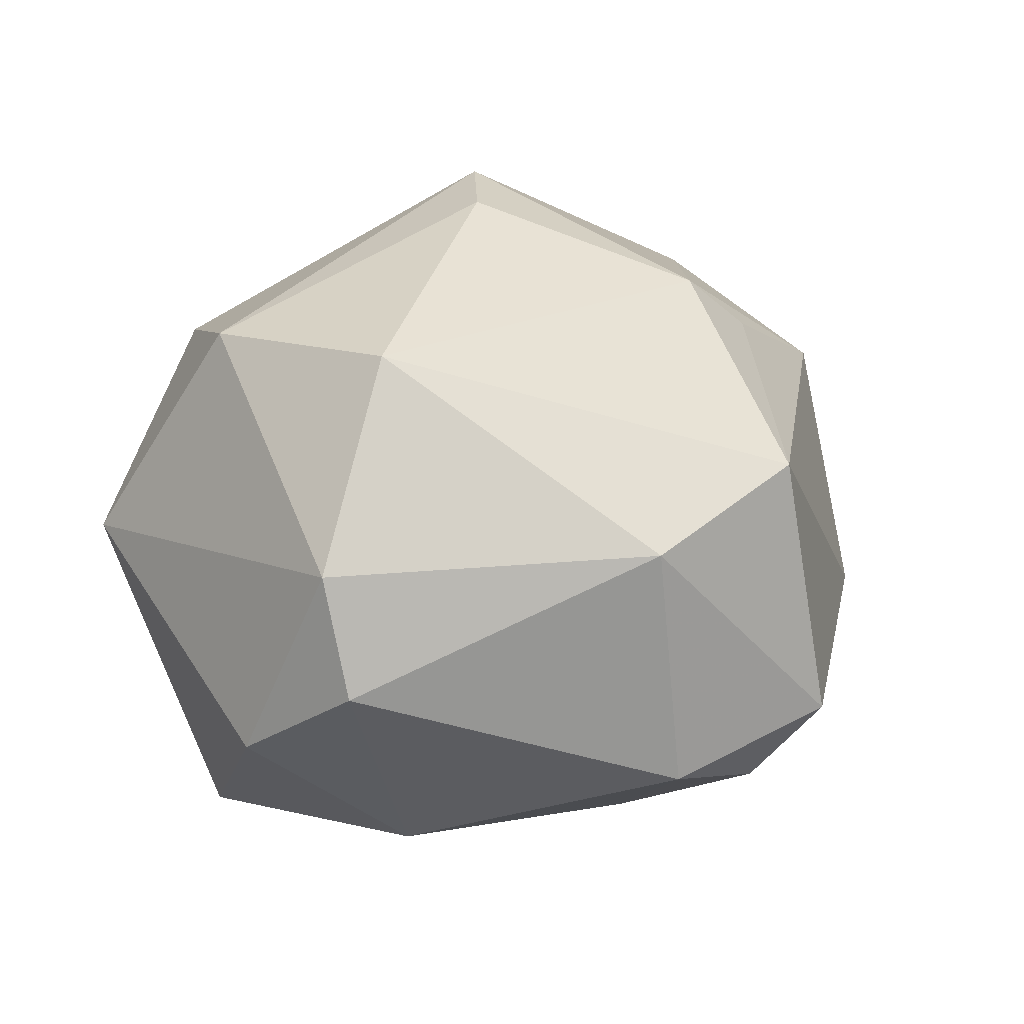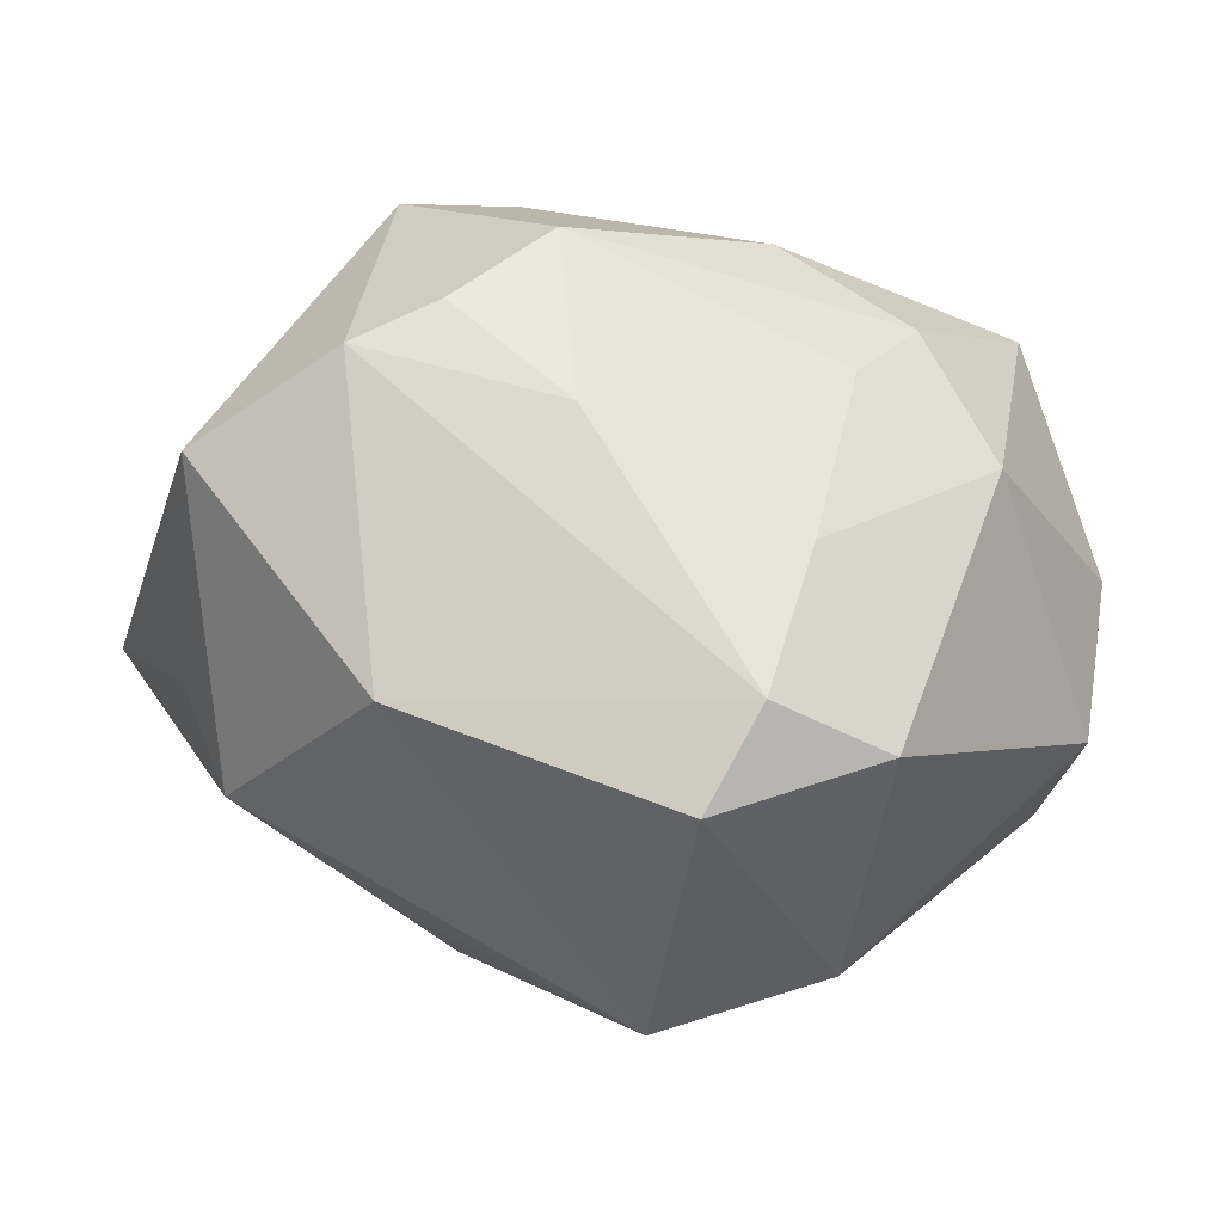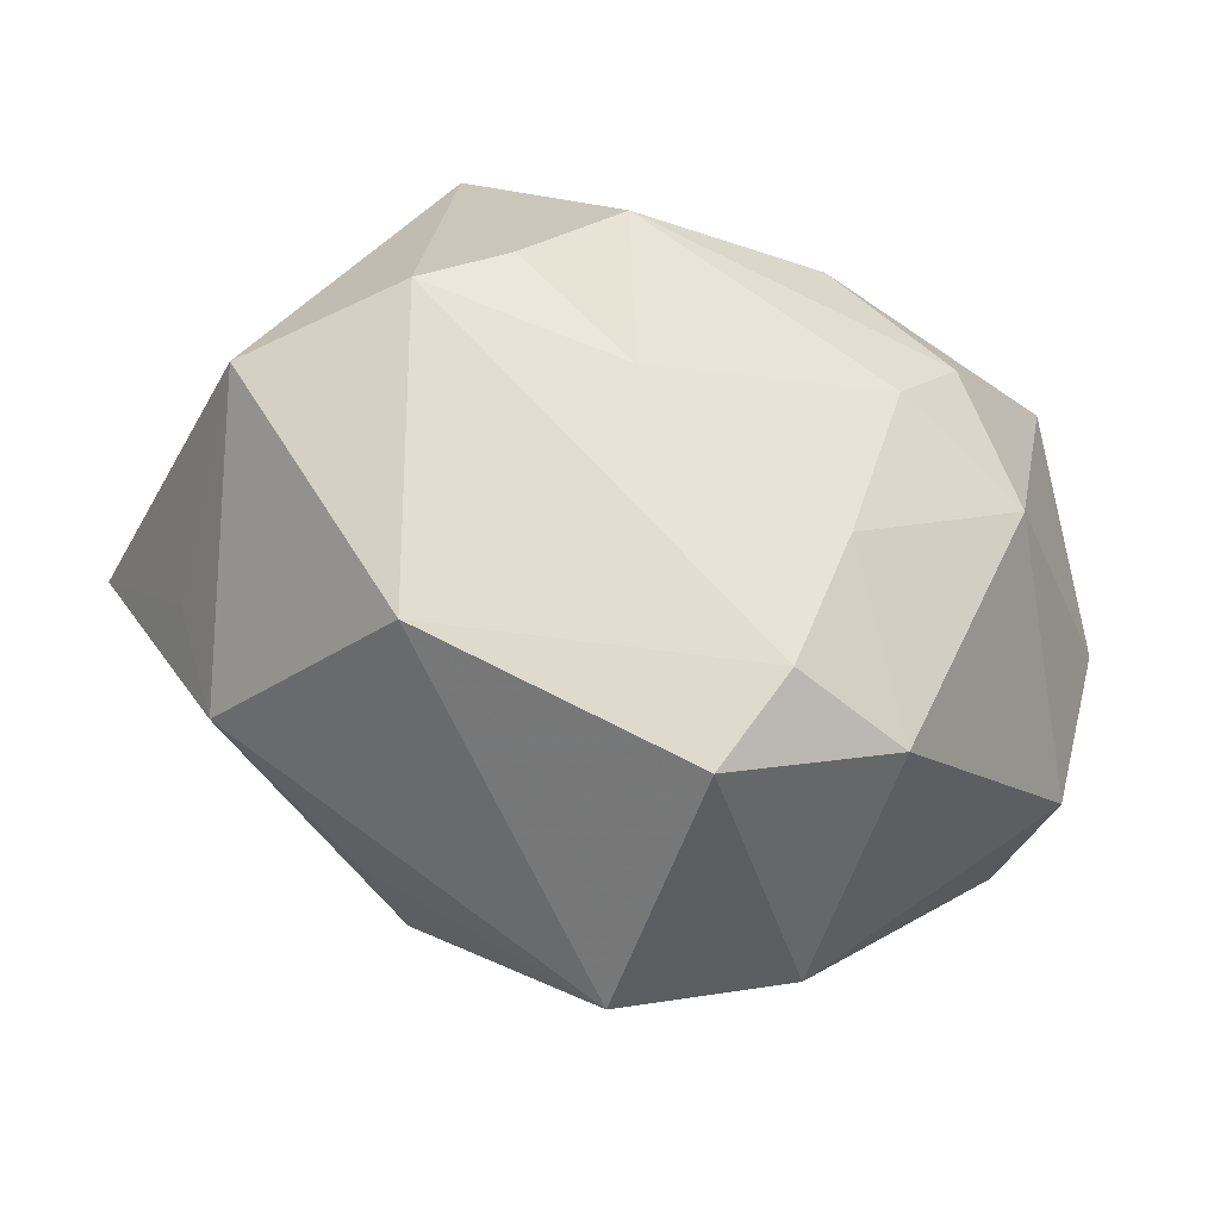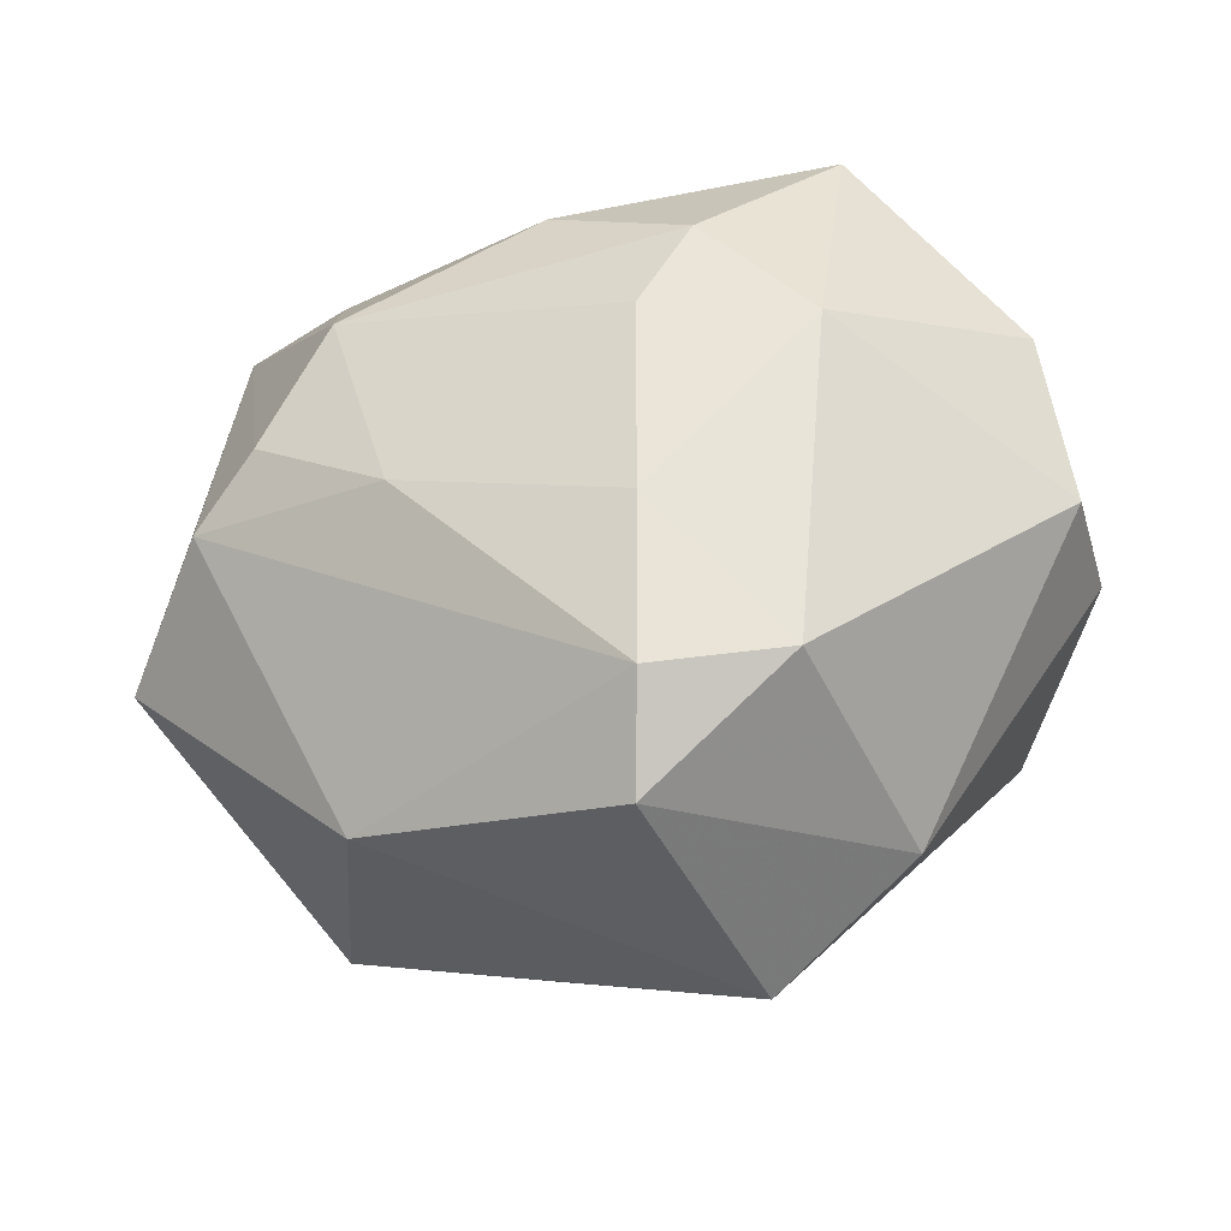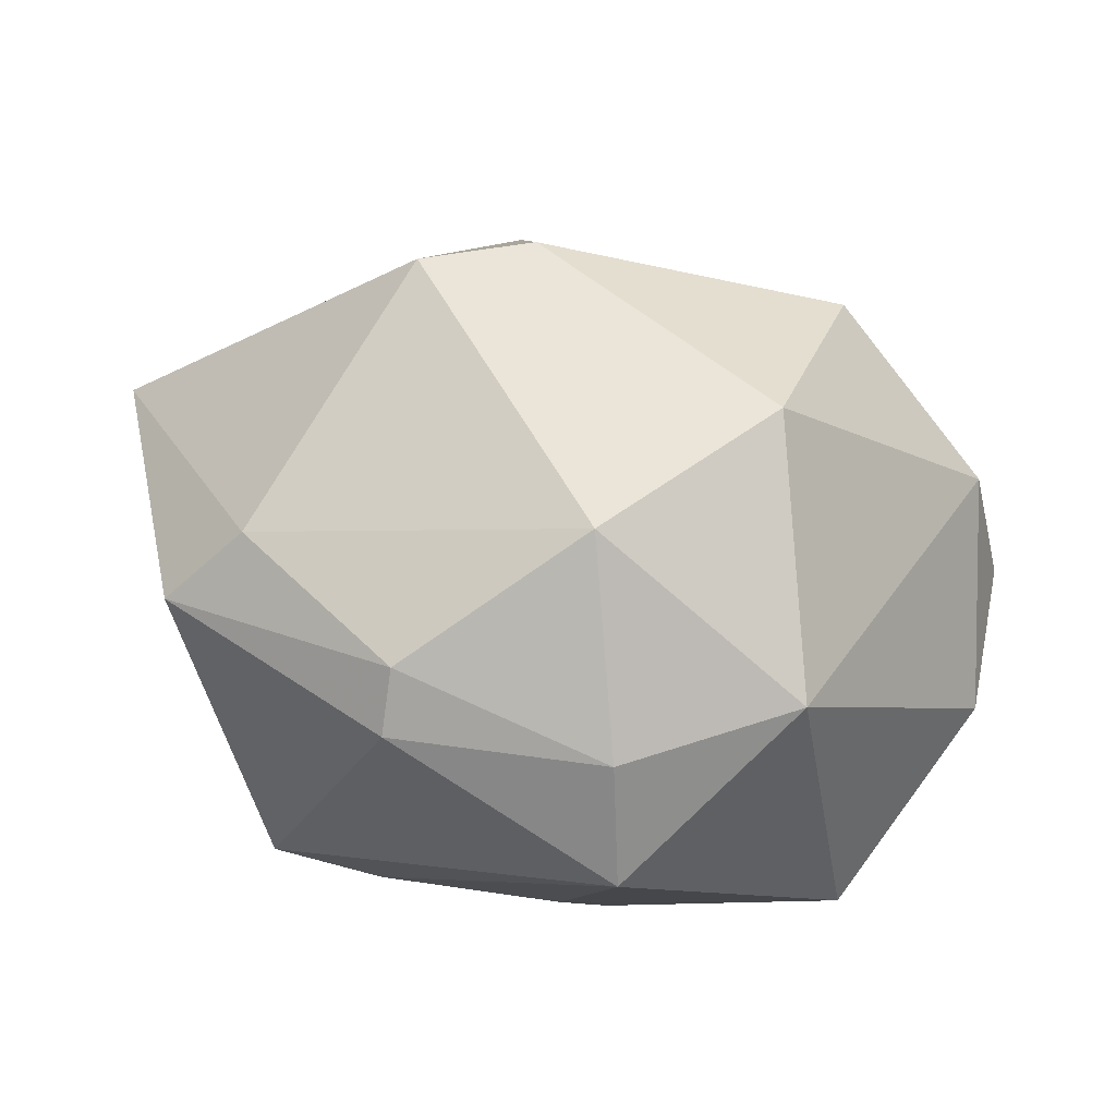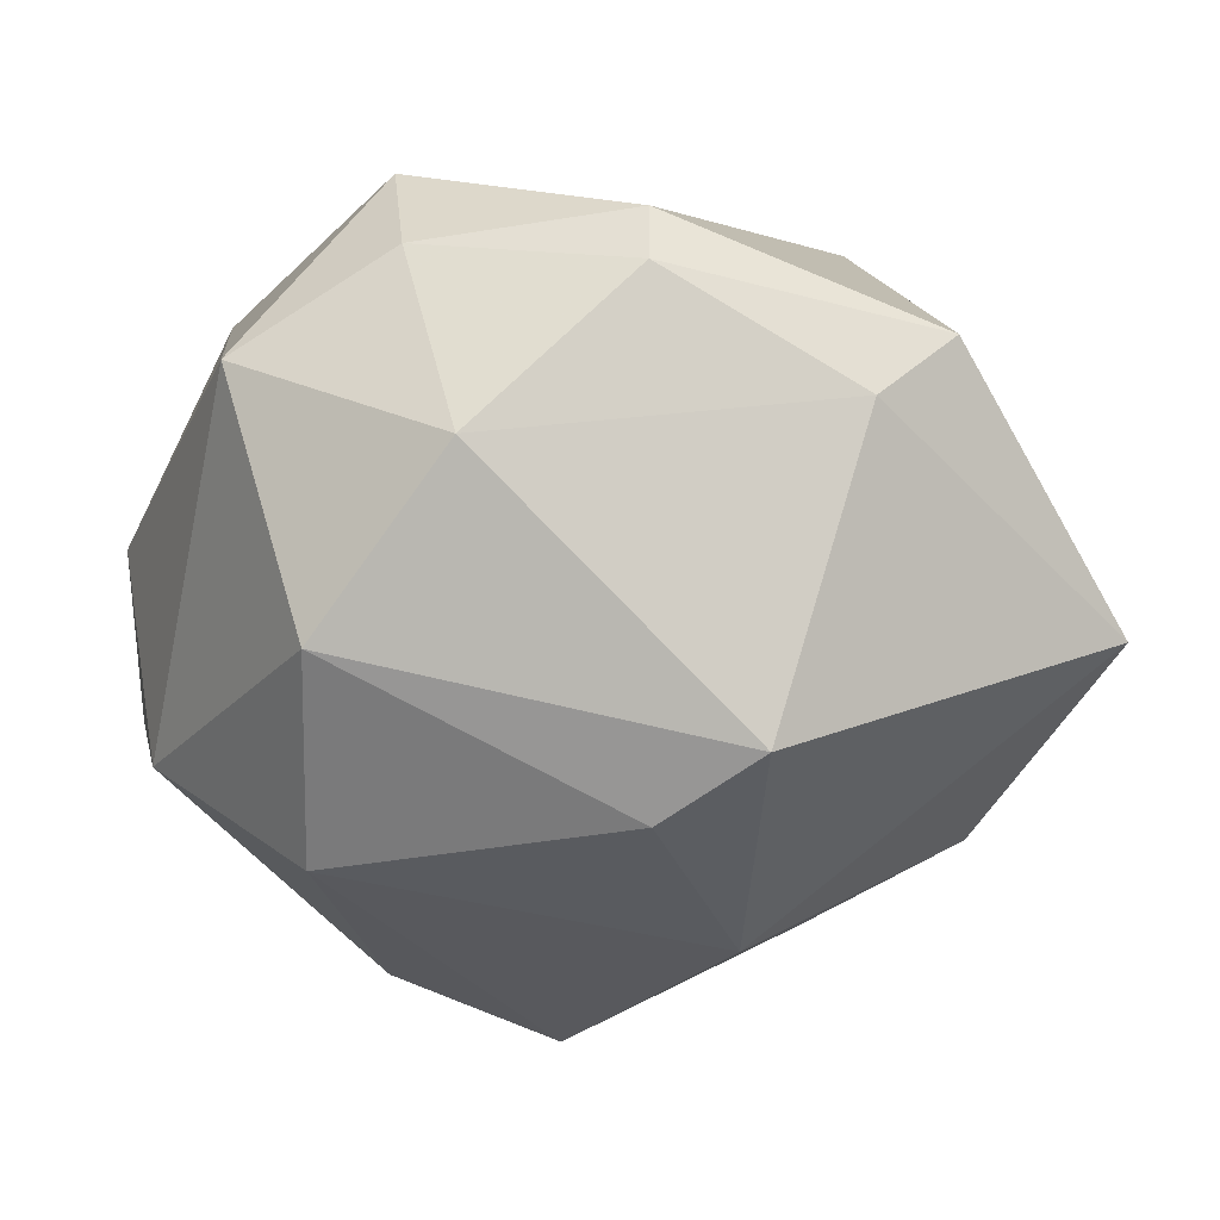
<metadata>
{"format":"obj","ext":"obj","renderer":"f3d","projection":"perspective","resolution":1024,"background":"white","views":[{"elev":25.9,"azim":-55.8,"up":"+Z"},{"elev":-58.0,"azim":170.1,"up":"+Y"},{"elev":-64.5,"azim":160.4,"up":"+Y"},{"elev":-57.3,"azim":-155.4,"up":"+Y"},{"elev":24.3,"azim":-162.7,"up":"+Z"},{"elev":37.9,"azim":-4.5,"up":"+Y"}]}
</metadata>
<code>
v -0.004193 -0.0445 -0.008271
v -0.04069 -0.007894 0.0119
v -0.02877 -0.008564 -0.02426
v 0.009411 -0.01631 -0.02856
v 0.004744 0.04142 0.0006476
v -0.04238 -0.01207 0.0002704
v 0.01179 0.01058 0.03559
v 0.0224 -0.03347 -0.00752
v -0.02461 0.02951 -0.01209
v 0.03896 -0.01167 0.008233
v 0.002113 0.003463 0.03603
v -0.02063 -0.03414 0.01335
v -0.007418 0.009798 -0.03352
v -0.01456 -0.006832 -0.03054
v 0.04602 0.004317 0.01607
v 0.004133 0.04026 0.007221
v -0.04311 0.0009423 -0.009119
v 0.02136 -0.006794 -0.03135
v -0.0267 -0.005131 0.02974
v -0.02039 0.001226 -0.03142
v 0.01235 0.002296 -0.03536
v -0.01604 0.0378 -0.0009294
v 0.03621 0.007726 -0.01058
v 0.02917 -0.01006 -0.02735
v 0.02623 0.01835 -0.02776
v 0.04154 -0.0114 -0.01538
v -0.01136 -0.02468 -0.02354
v 0.02256 0.03027 0.0139
v -0.02015 -0.03671 -0.0116
v -0.008108 -0.03852 -0.01651
v -0.004655 -0.03937 0.01842
v -0.03264 0.01449 -0.0255
v -0.004644 0.01753 -0.02905
v -0.01638 0.0373 -0.01362
v 0.01075 -0.01835 0.02889
v 0.01714 -0.02153 0.02258
v -0.02576 0.01679 0.02695
v 0.0151 0.01651 -0.03022
v -0.03178 0.02985 0.00359
v 0.03378 -0.0208 0.01328
v 0.03076 0.03082 0.006078
v -0.01248 0.03221 0.01961
f 26 24 25
f 32 3 17
f 2 12 19
f 31 12 1
f 31 35 19
f 19 12 31
f 7 35 15
f 8 24 26
f 8 31 1
f 15 25 41
f 41 25 5
f 15 26 23
f 23 25 15
f 26 25 23
f 14 27 3
f 30 8 1
f 24 8 30
f 39 32 17
f 17 2 39
f 19 35 11
f 35 7 11
f 35 31 36
f 31 8 40
f 40 36 31
f 40 8 26
f 15 35 40
f 35 36 40
f 12 2 6
f 6 2 17
f 17 3 6
f 32 33 13
f 24 30 4
f 4 30 27
f 4 14 21
f 27 14 4
f 29 30 1
f 1 12 29
f 12 6 29
f 29 6 3
f 3 27 29
f 27 30 29
f 34 33 32
f 5 25 34
f 37 2 19
f 37 39 2
f 37 42 39
f 19 11 37
f 37 11 7
f 7 42 37
f 39 42 22
f 5 34 22
f 22 34 39
f 28 42 7
f 28 7 15
f 15 41 28
f 10 26 15
f 15 40 10
f 10 40 26
f 32 13 20
f 3 32 20
f 20 14 3
f 21 14 20
f 20 13 21
f 38 13 33
f 38 34 25
f 33 34 38
f 38 25 21
f 21 13 38
f 18 4 21
f 24 4 18
f 21 25 18
f 18 25 24
f 32 39 9
f 9 34 32
f 39 34 9
f 5 22 16
f 16 22 42
f 42 28 16
f 16 41 5
f 16 28 41

</code>
